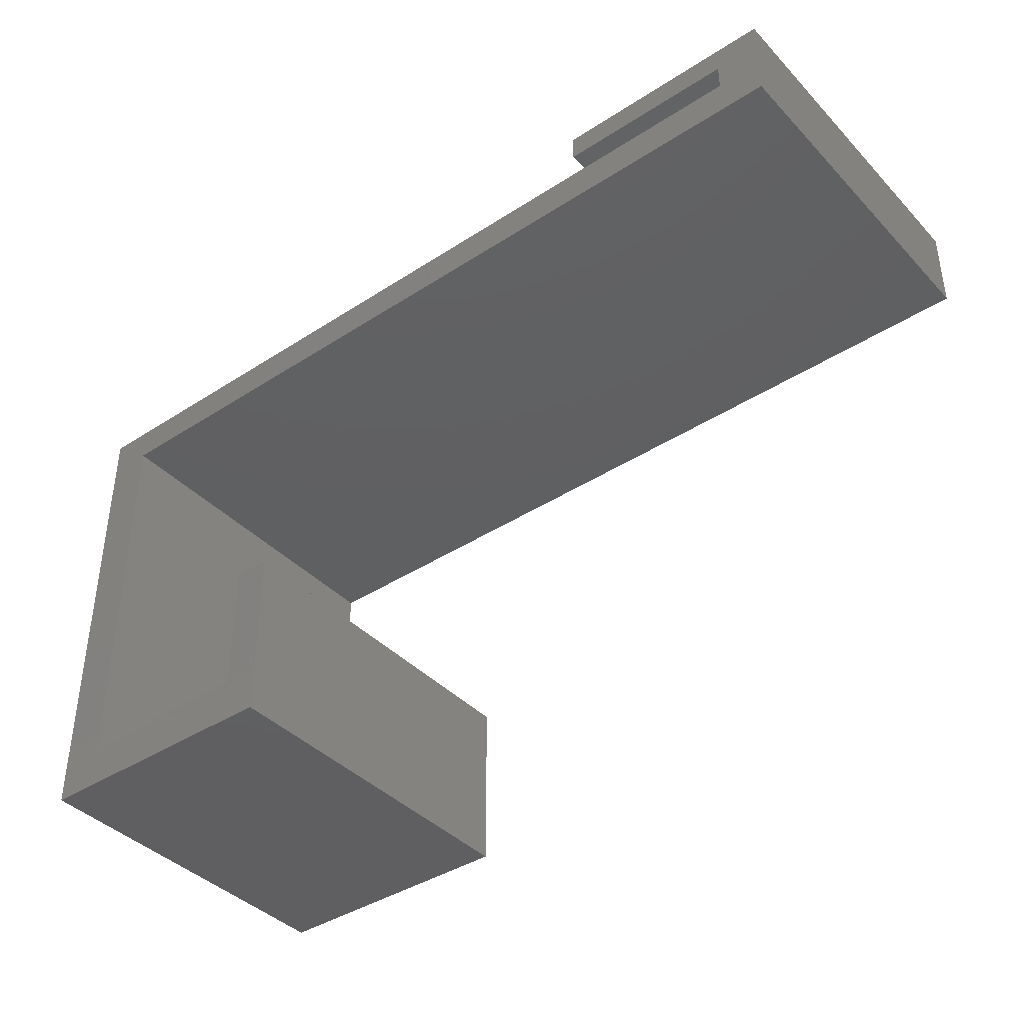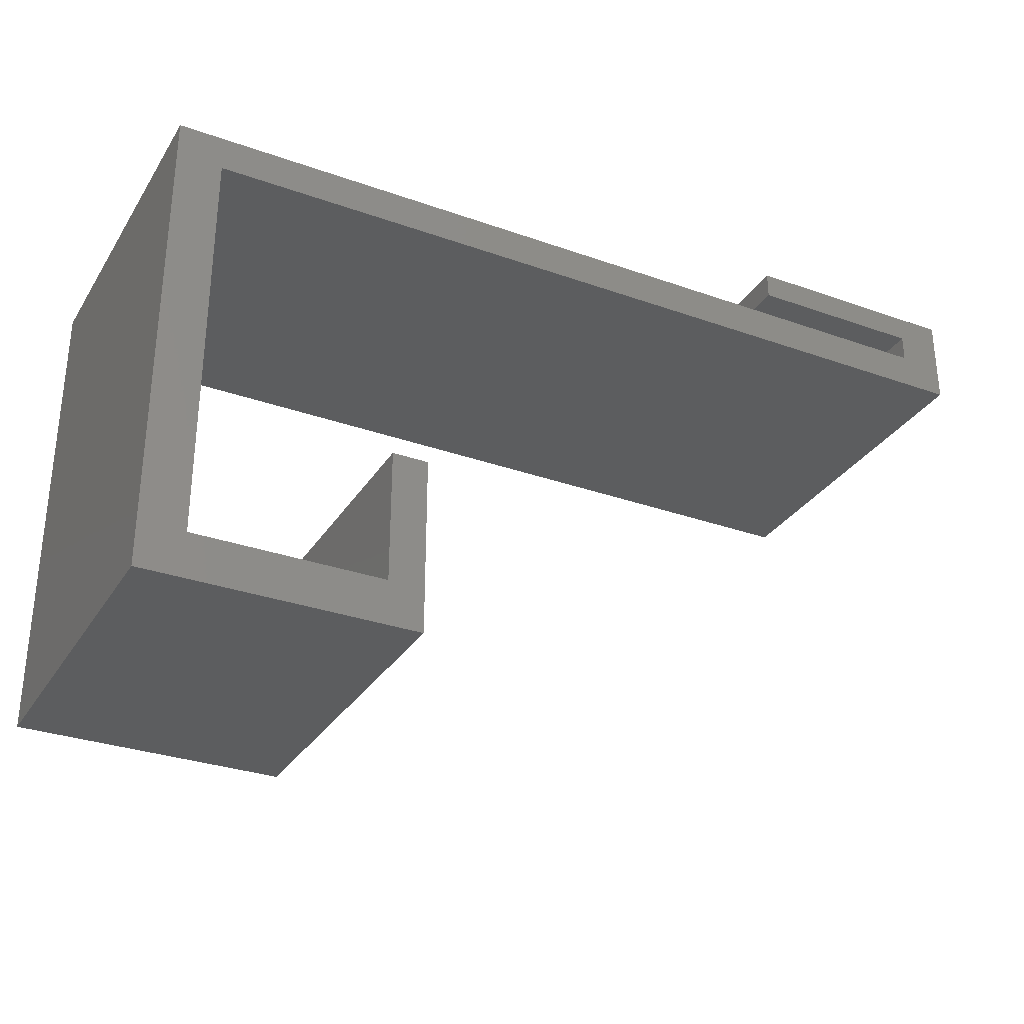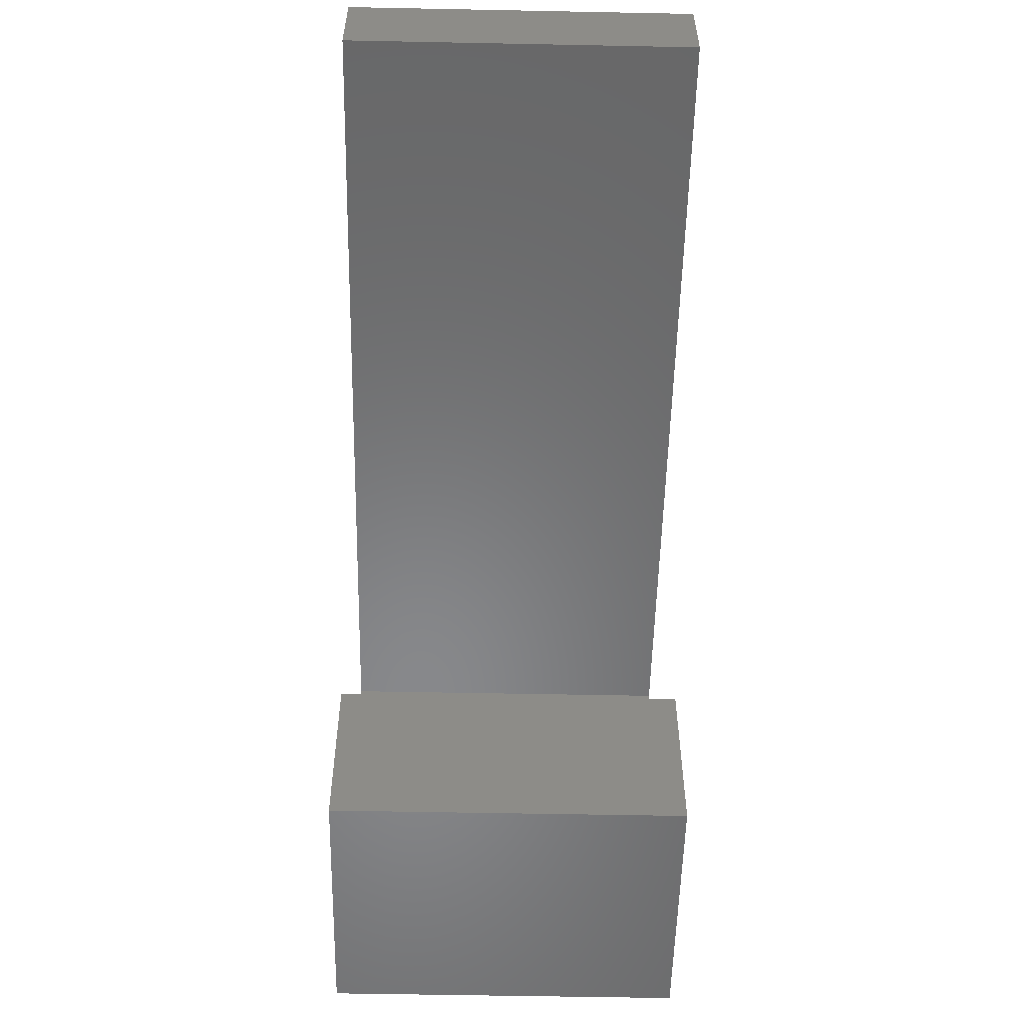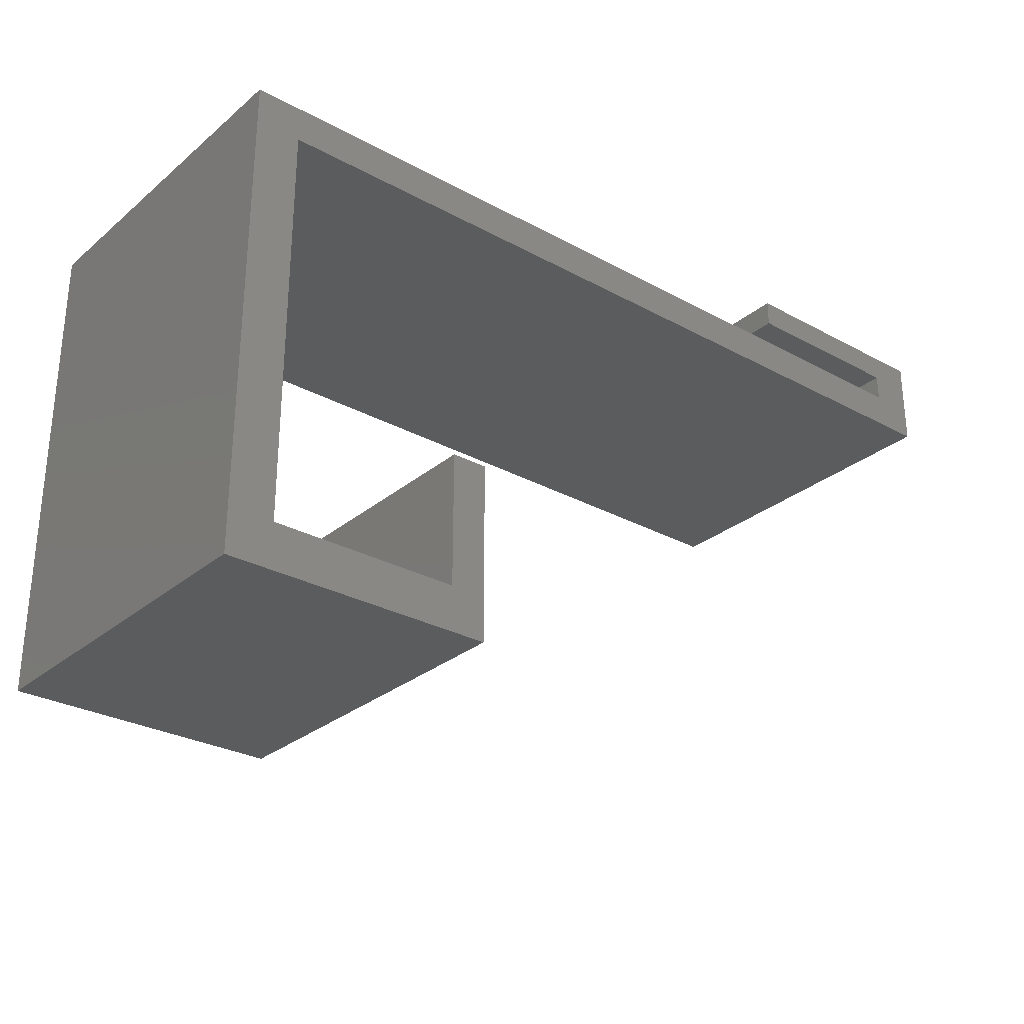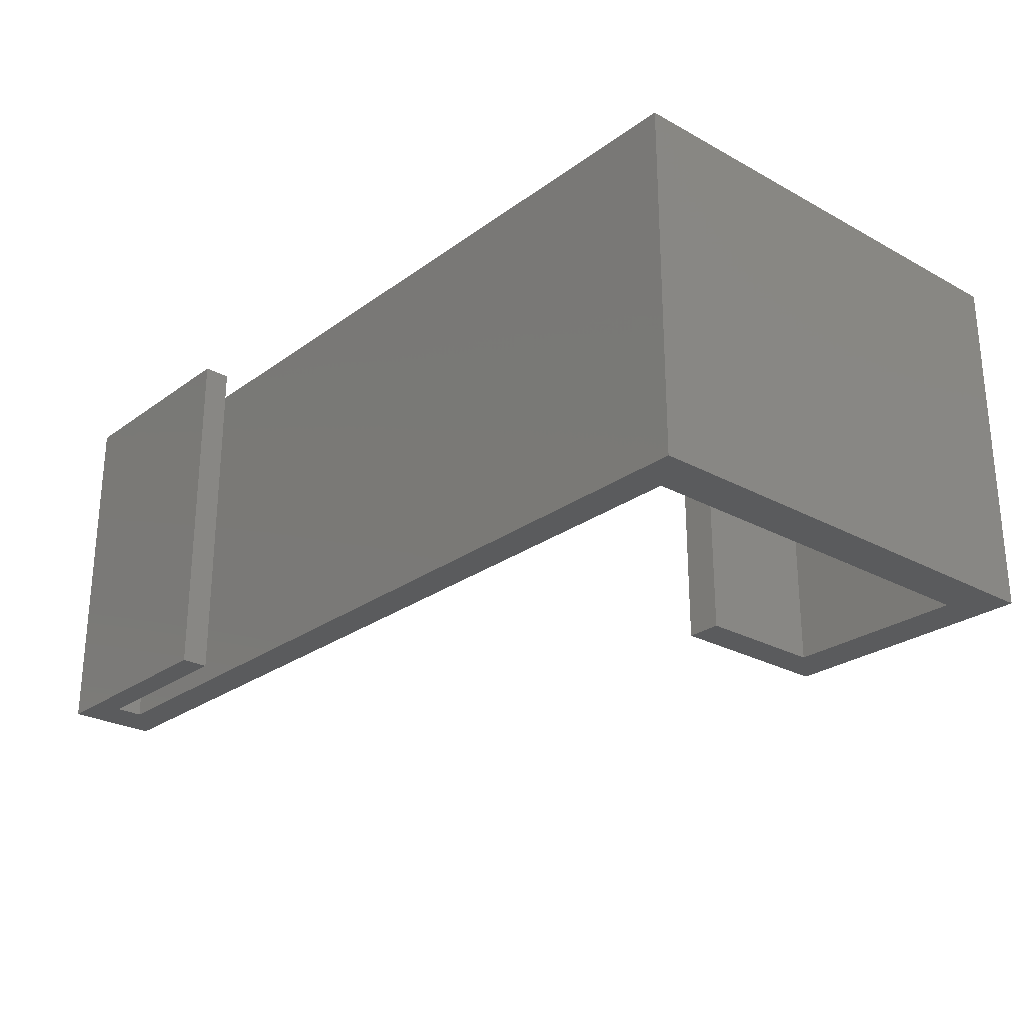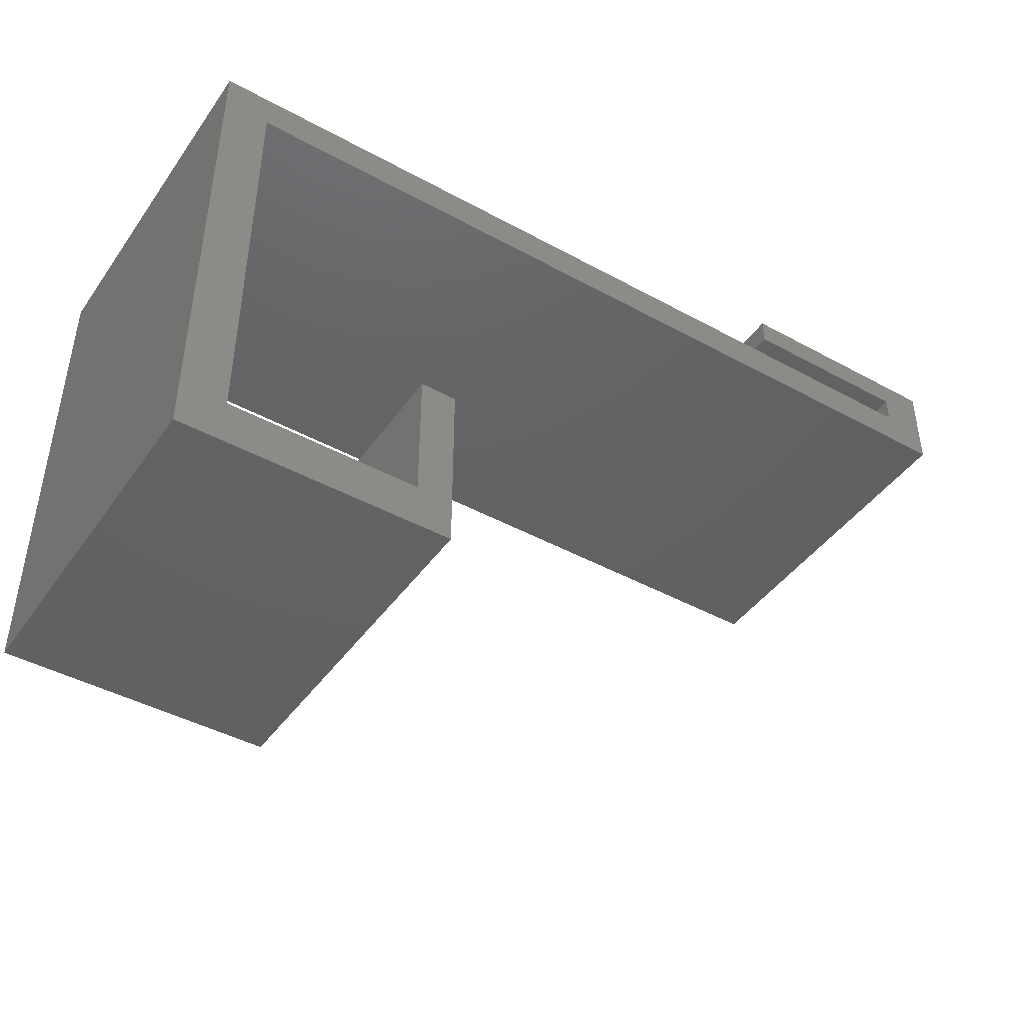
<metadata>
{"format":"stl","ext":"stl","renderer":"f3d","projection":"perspective","resolution":1024,"background":"white","views":[{"elev":-40.1,"azim":38.6,"up":"+Y"},{"elev":-30.8,"azim":-27.0,"up":"+Y"},{"elev":-54.8,"azim":88.8,"up":"+Y"},{"elev":-28.6,"azim":-39.3,"up":"+Y"},{"elev":-25.9,"azim":-131.1,"up":"+Z"},{"elev":-43.6,"azim":-32.8,"up":"+Y"}]}
</metadata>
<code>
# stl→obj: 28 verts, 52 faces
v 0 -50 40
v 5 -45 40
v 0 4 40
v 30 -50 40
v 26 -45 40
v 26 -30 40
v 30 -30 40
v 5 0 40
v 95 4 40
v 100 0 40
v 95 7 40
v 75 10 40
v 75 7 40
v 100 10 40
v 0 -50 0
v 0 4 0
v 100 10 0
v 75 7 0
v 75 10 0
v 95 7 0
v 95 4 0
v 5 0 0
v 100 0 0
v 30 -30 0
v 26 -45 0
v 26 -30 0
v 5 -45 0
v 30 -50 0
f 1 2 3
f 2 1 4
f 2 4 5
f 5 4 6
f 6 4 7
f 3 8 9
f 8 3 2
f 9 8 10
f 9 10 11
f 11 12 13
f 12 11 14
f 14 11 10
f 3 15 1
f 15 3 16
f 17 18 19
f 18 17 20
f 20 17 21
f 16 22 15
f 22 16 21
f 22 21 23
f 23 21 17
f 24 25 26
f 15 27 28
f 27 15 22
f 28 27 25
f 28 25 24
f 17 10 23
f 10 17 14
f 3 21 16
f 21 3 9
f 12 17 19
f 17 12 14
f 11 21 9
f 21 11 20
f 12 18 13
f 18 12 19
f 11 18 20
f 18 11 13
f 10 22 23
f 22 10 8
f 4 15 28
f 15 4 1
f 22 2 27
f 2 22 8
f 24 4 28
f 4 24 7
f 2 25 27
f 25 2 5
f 6 24 26
f 24 6 7
f 6 25 5
f 25 6 26

</code>
